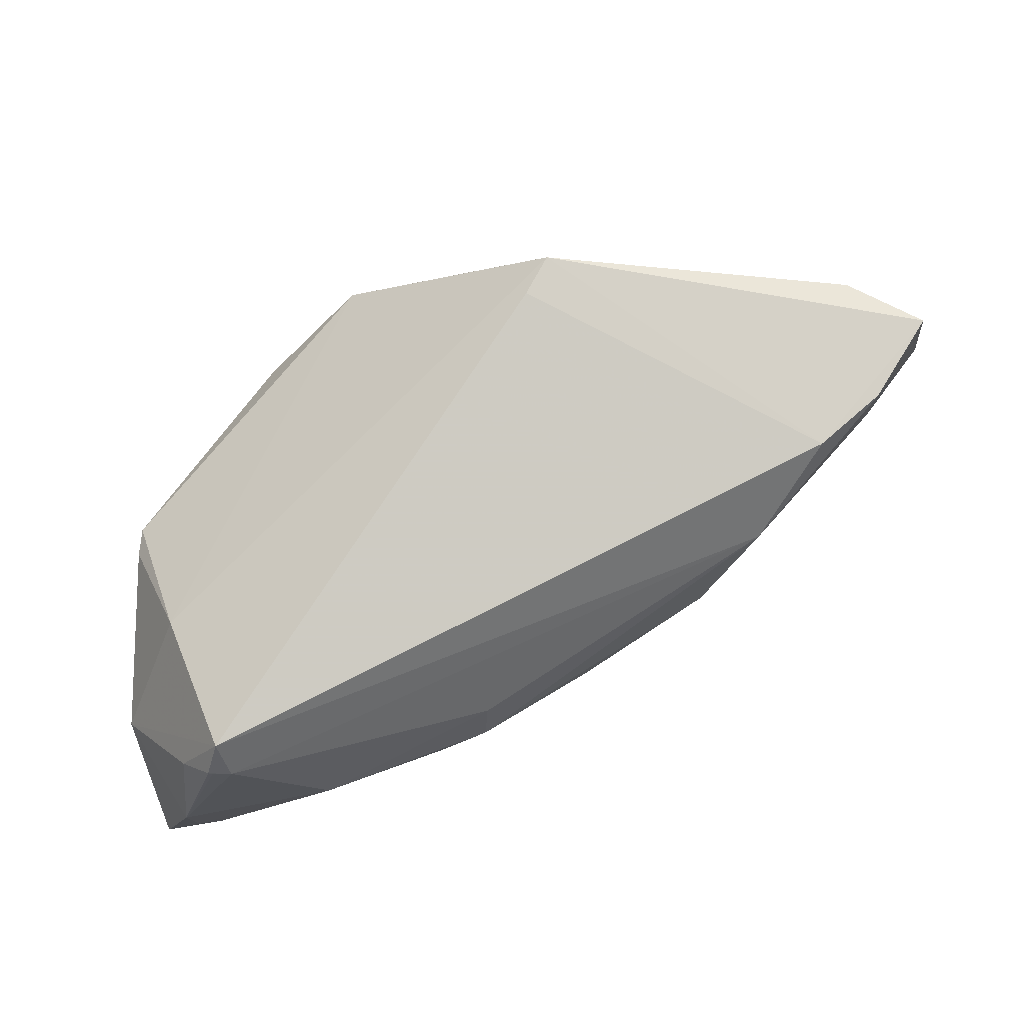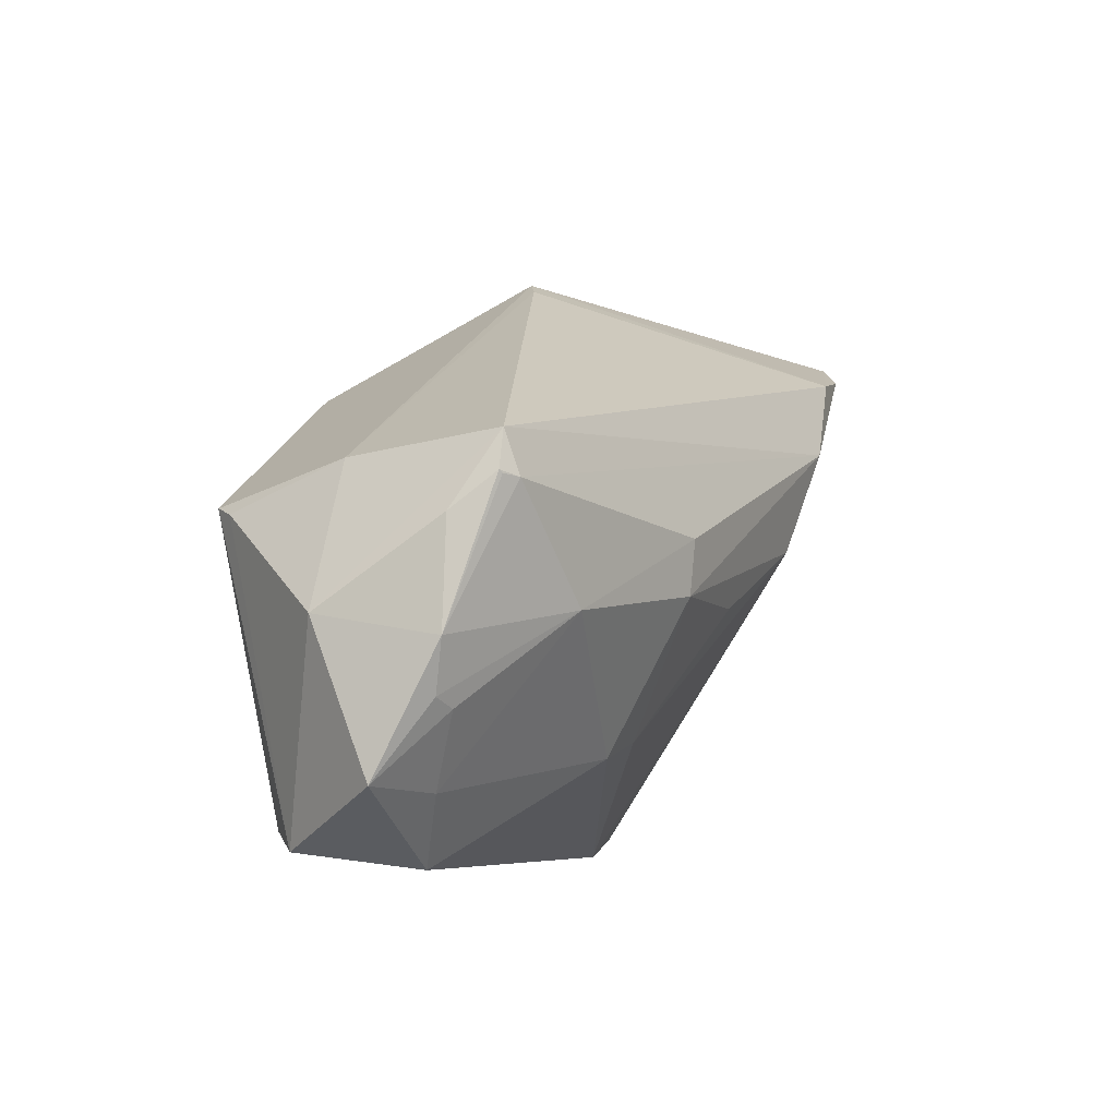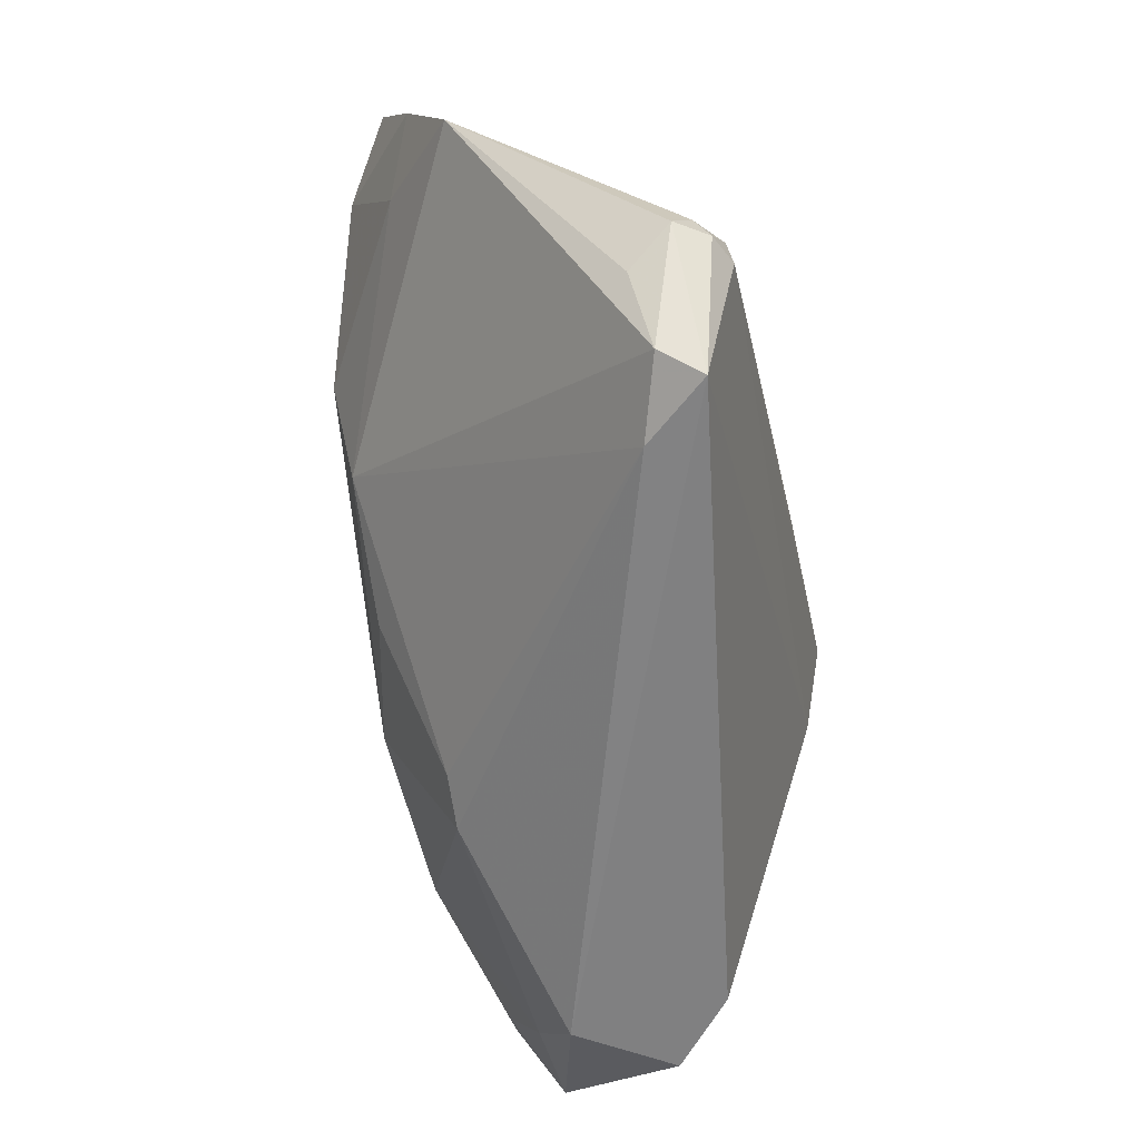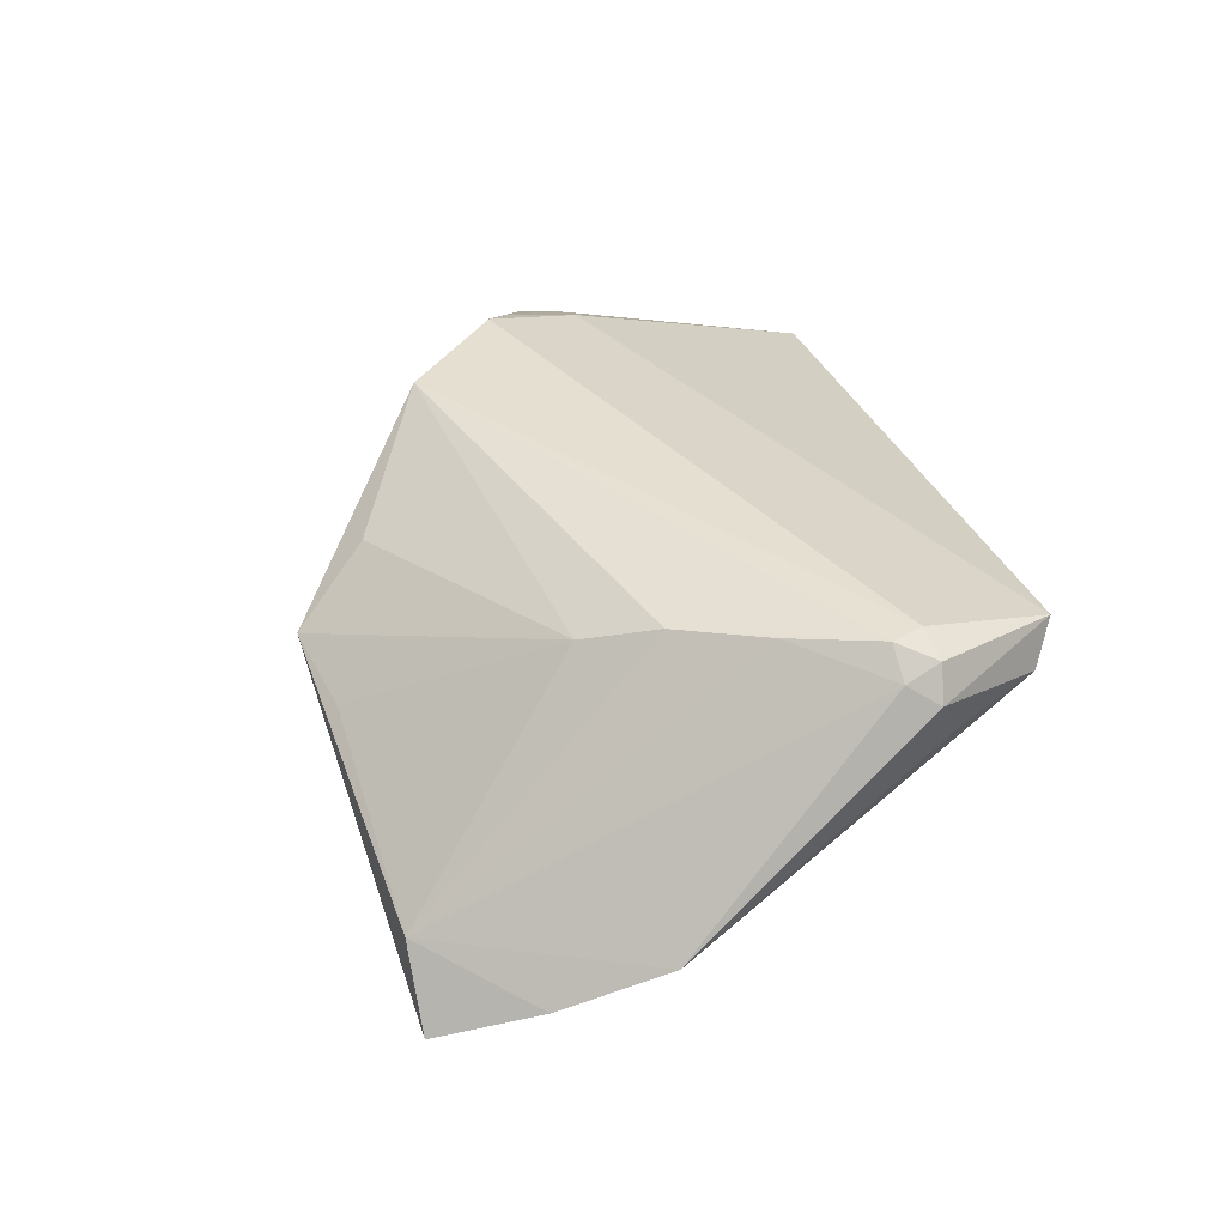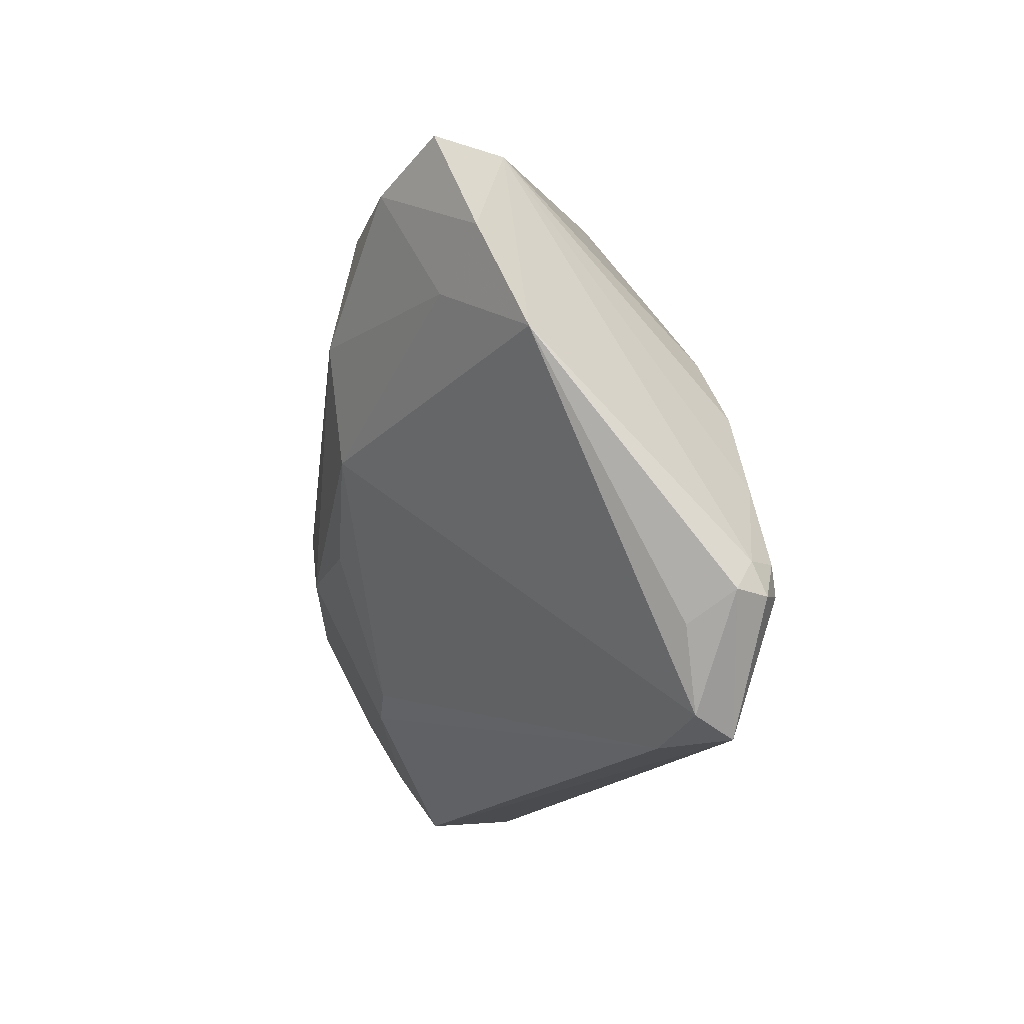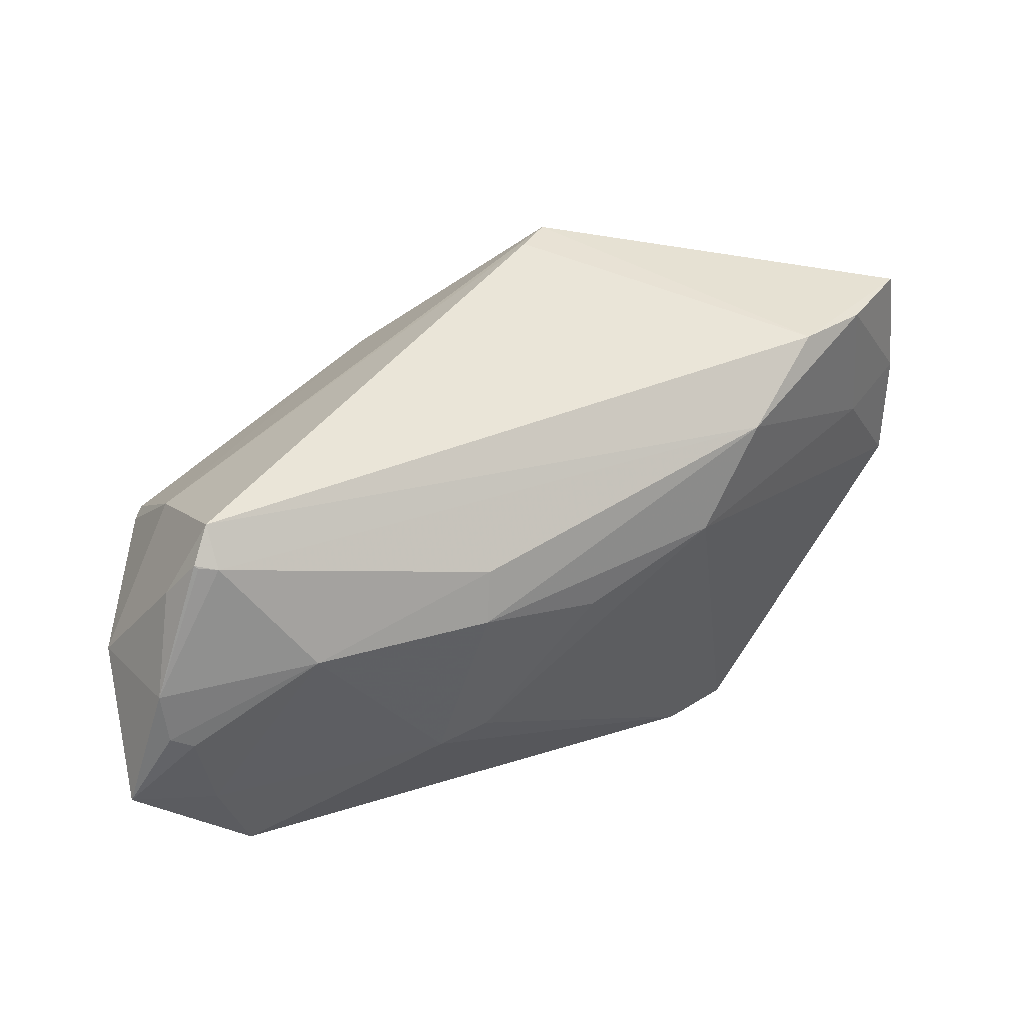
<metadata>
{"format":"obj","ext":"obj","renderer":"f3d","projection":"perspective","resolution":1024,"background":"white","views":[{"elev":54.2,"azim":158.3,"up":"+Y"},{"elev":-6.4,"azim":122.5,"up":"+Y"},{"elev":-60.9,"azim":-77.2,"up":"+Y"},{"elev":37.4,"azim":-102.2,"up":"+Z"},{"elev":-15.8,"azim":-93.5,"up":"+Y"},{"elev":12.3,"azim":157.5,"up":"+Y"}]}
</metadata>
<code>
v 0.04604 0.002182 -0.02493
v -0.03877 -0.007901 0.02463
v -0.04826 -0.02179 0.02126
v 0.04698 0.00722 -0.02354
v -0.032 0.02409 -0.02052
v -0.01807 0.03349 0.006796
v -0.008233 0.03639 0.009313
v -0.04056 -0.03423 0.01758
v -0.05506 0.005173 -0.001543
v -0.03153 -0.03639 0.01456
v -0.02957 0.01034 0.0204
v -0.04072 0.02616 -0.01773
v -0.04302 0.03046 -0.003603
v 0.0479 -0.02046 -0.0183
v 0.03884 -0.03639 -0.008726
v -0.04488 0.01257 -0.01087
v 0.02731 0.0065 0.02459
v 0.0544 -0.02799 -0.0129
v 0.03458 -0.01006 -0.02482
v 0.04426 -0.02865 -0.01371
v -0.0335 0.002052 0.02343
v -0.05287 0.01772 -0.007118
v -0.01708 0.0009956 -0.02206
v -0.04529 -0.02515 0.01608
v -0.001494 -0.007112 -0.02244
v 0.05084 -0.001282 -0.01947
v 0.05221 -0.01355 -0.01994
v 0.04614 0.001837 0.01378
v -0.03769 -0.03639 0.02211
v 0.01381 -0.000747 -0.02653
v 0.04819 0.002379 -0.02426
v 0.02722 -0.001351 0.02359
v 0.01651 -0.02466 -0.01682
v 0.03654 -0.001059 0.0188
v 0.04098 -0.0325 0.009143
v -0.04223 -0.02127 0.02653
v 0.047 0.00577 -0.003945
v 0.02346 0.009533 0.02653
v 0.04756 0.0008521 0.01097
v 0.04767 -0.03453 0.002124
v 0.04863 0.002698 -0.02412
v 0.01389 -0.007059 -0.02592
v 0.05072 -0.01937 -0.01822
v -0.04662 -0.01832 0.02321
v -0.02316 0.01365 -0.02375
v 0.05506 -0.01096 -0.005842
v -0.04325 -0.01788 0.02603
v 0.01039 -0.02276 -0.01654
v -0.004426 0.03449 0.006463
v -0.00361 0.02825 0.01718
v 0.01175 0.01996 0.02646
v -0.04938 0.02985 -0.0118
v -0.04595 -0.02209 0.02493
f 7 52 13
f 13 9 44
f 7 13 6
f 26 46 27
f 4 46 26
f 38 28 51
f 51 36 38
f 37 49 7
f 7 51 37
f 37 51 28
f 4 49 37
f 37 46 4
f 38 36 32
f 19 1 27
f 41 1 4
f 41 26 27
f 4 26 41
f 5 49 4
f 5 52 7
f 7 49 5
f 27 46 18
f 2 21 13
f 13 44 2
f 22 16 9
f 22 13 52
f 22 9 13
f 50 51 7
f 46 37 39
f 39 37 28
f 17 28 38
f 38 32 17
f 35 28 34
f 34 32 35
f 28 17 34
f 34 17 32
f 27 1 31
f 31 41 27
f 1 41 31
f 4 1 45
f 45 5 4
f 53 44 3
f 3 44 9
f 29 36 53
f 53 3 29
f 29 3 8
f 35 32 29
f 29 32 36
f 29 8 10
f 40 18 46
f 40 28 35
f 46 39 40
f 40 39 28
f 35 29 40
f 43 19 27
f 27 18 43
f 33 10 48
f 36 51 47
f 53 36 47
f 47 51 21
f 21 2 47
f 47 44 53
f 47 2 44
f 21 51 11
f 51 50 11
f 11 50 7
f 7 6 11
f 13 21 11
f 11 6 13
f 1 19 30
f 30 45 1
f 52 5 12
f 5 45 12
f 12 45 16
f 12 22 52
f 16 22 12
f 9 8 24
f 24 3 9
f 8 3 24
f 18 40 15
f 10 33 15
f 15 29 10
f 15 40 29
f 18 15 20
f 20 33 19
f 20 15 33
f 9 16 23
f 16 45 23
f 23 8 9
f 10 8 23
f 48 10 23
f 23 25 48
f 42 30 19
f 19 33 42
f 25 23 42
f 42 33 48
f 48 25 42
f 45 30 42
f 42 23 45
f 19 43 14
f 14 20 19
f 14 43 18
f 18 20 14

</code>
